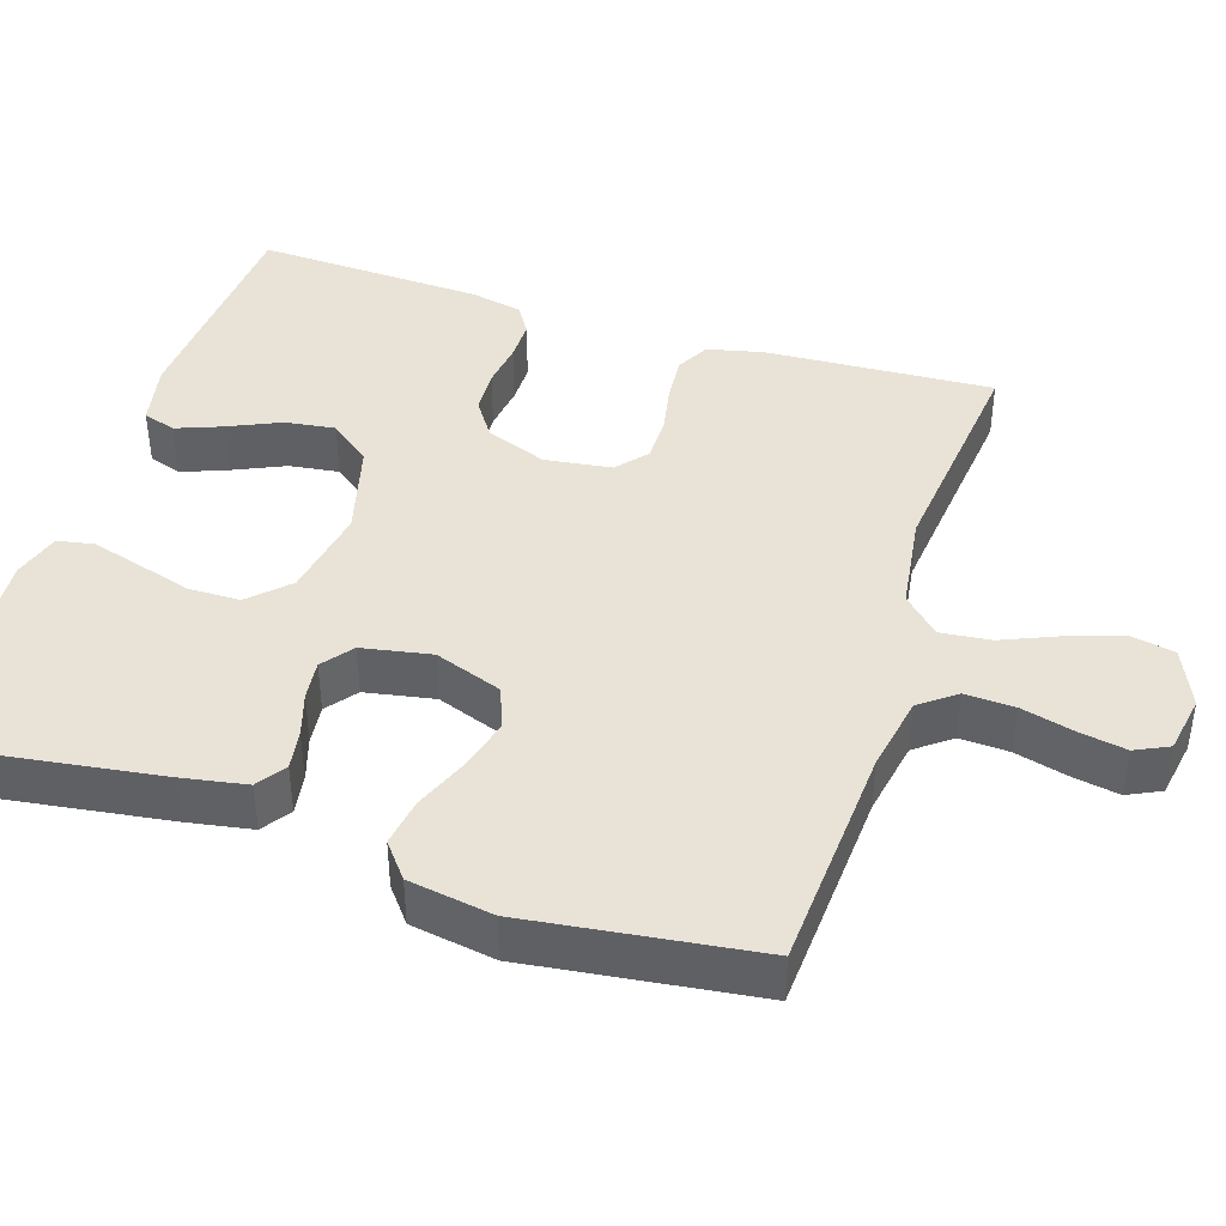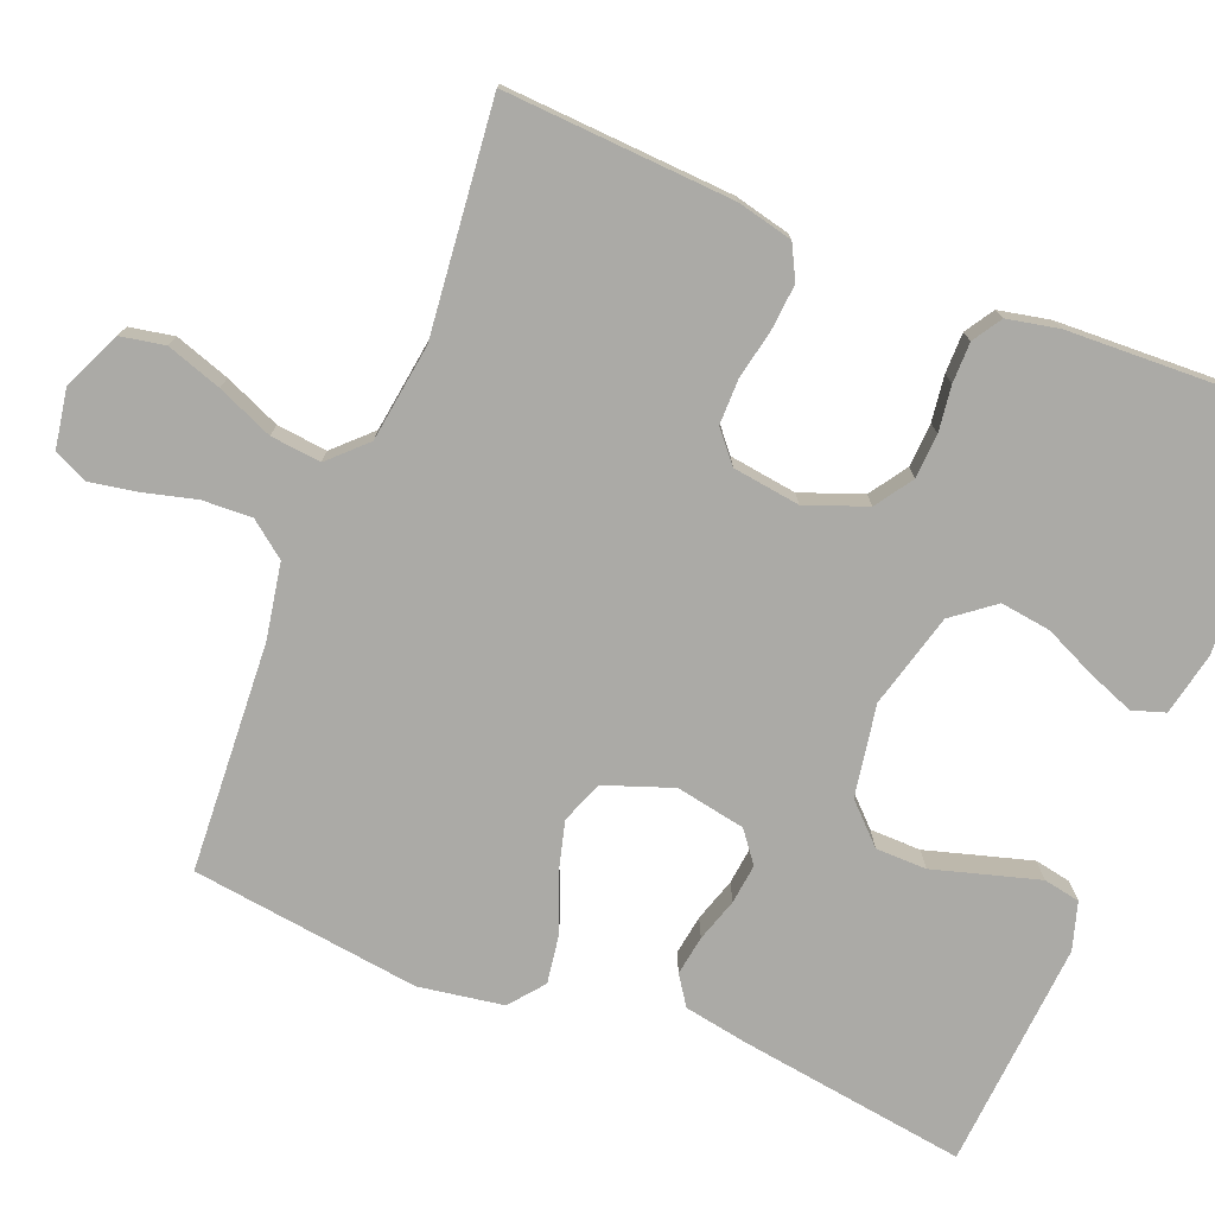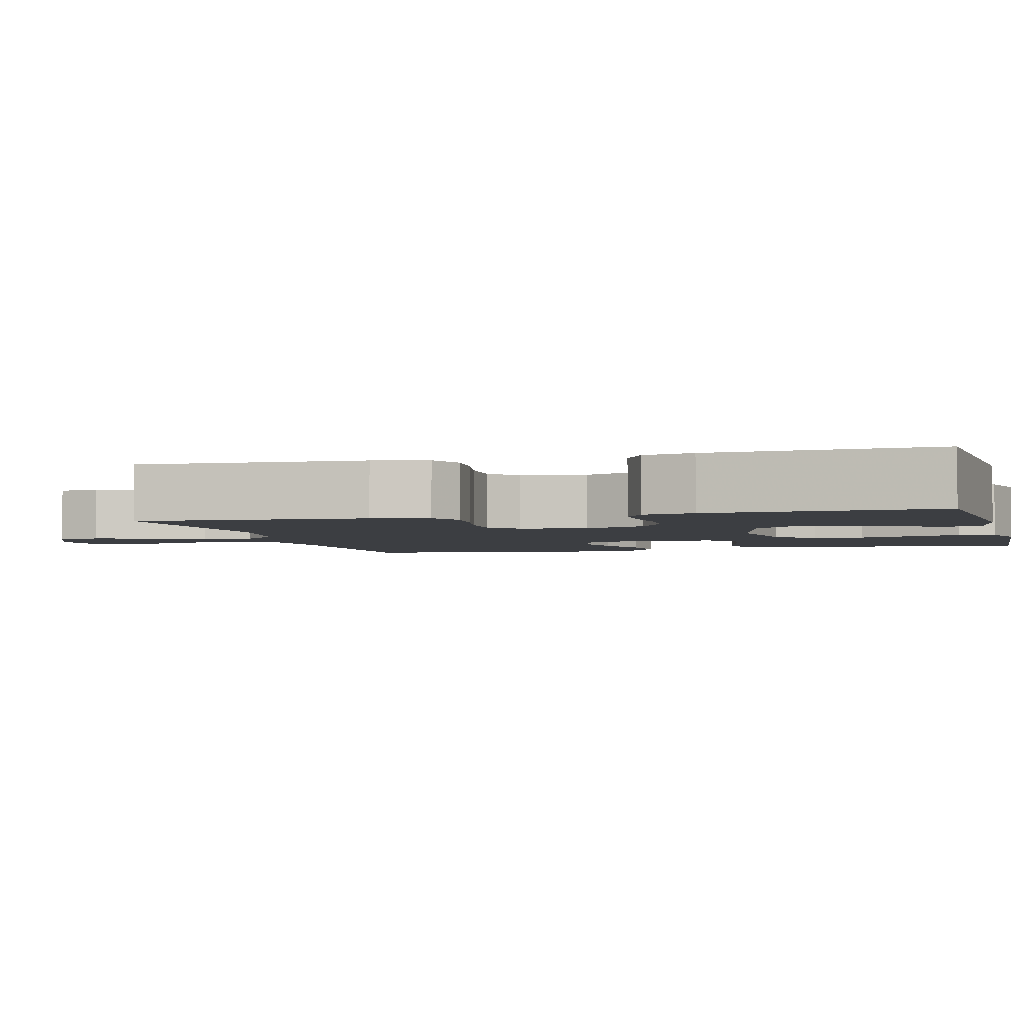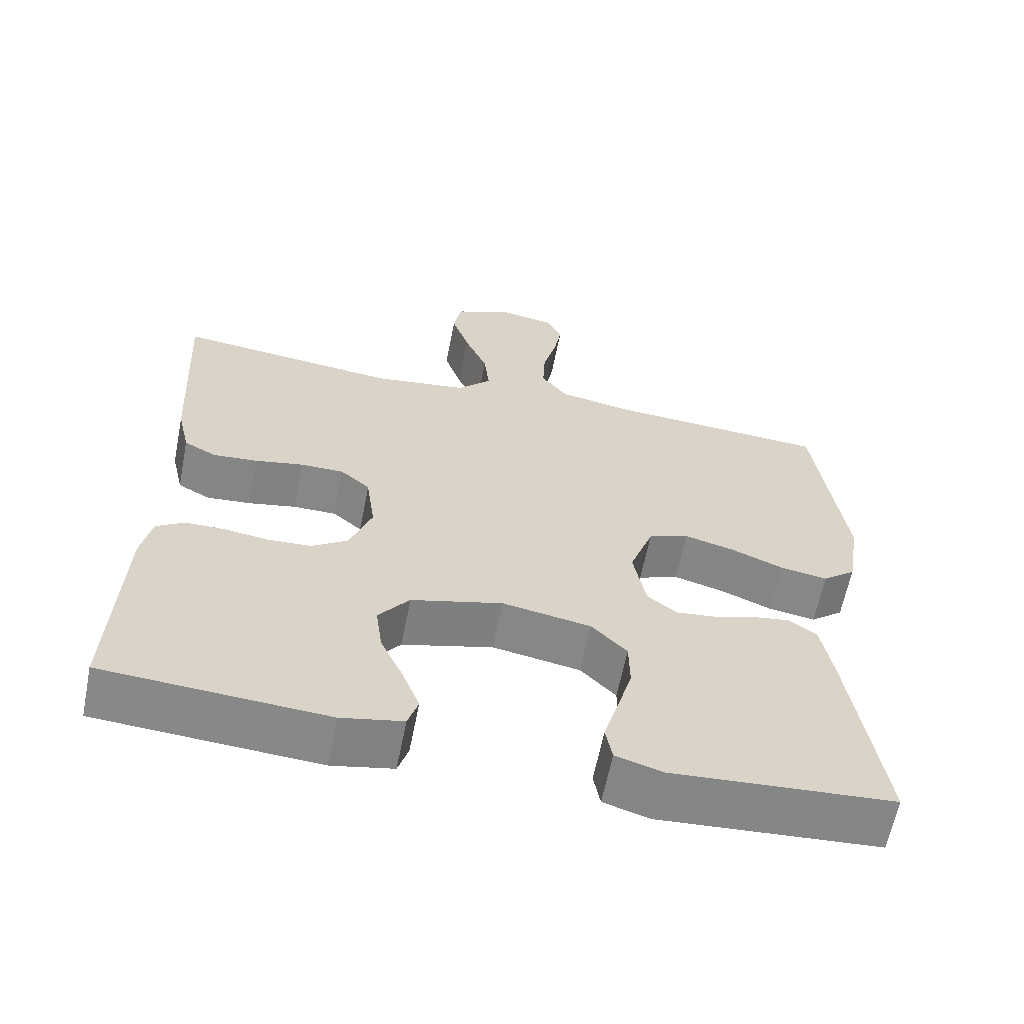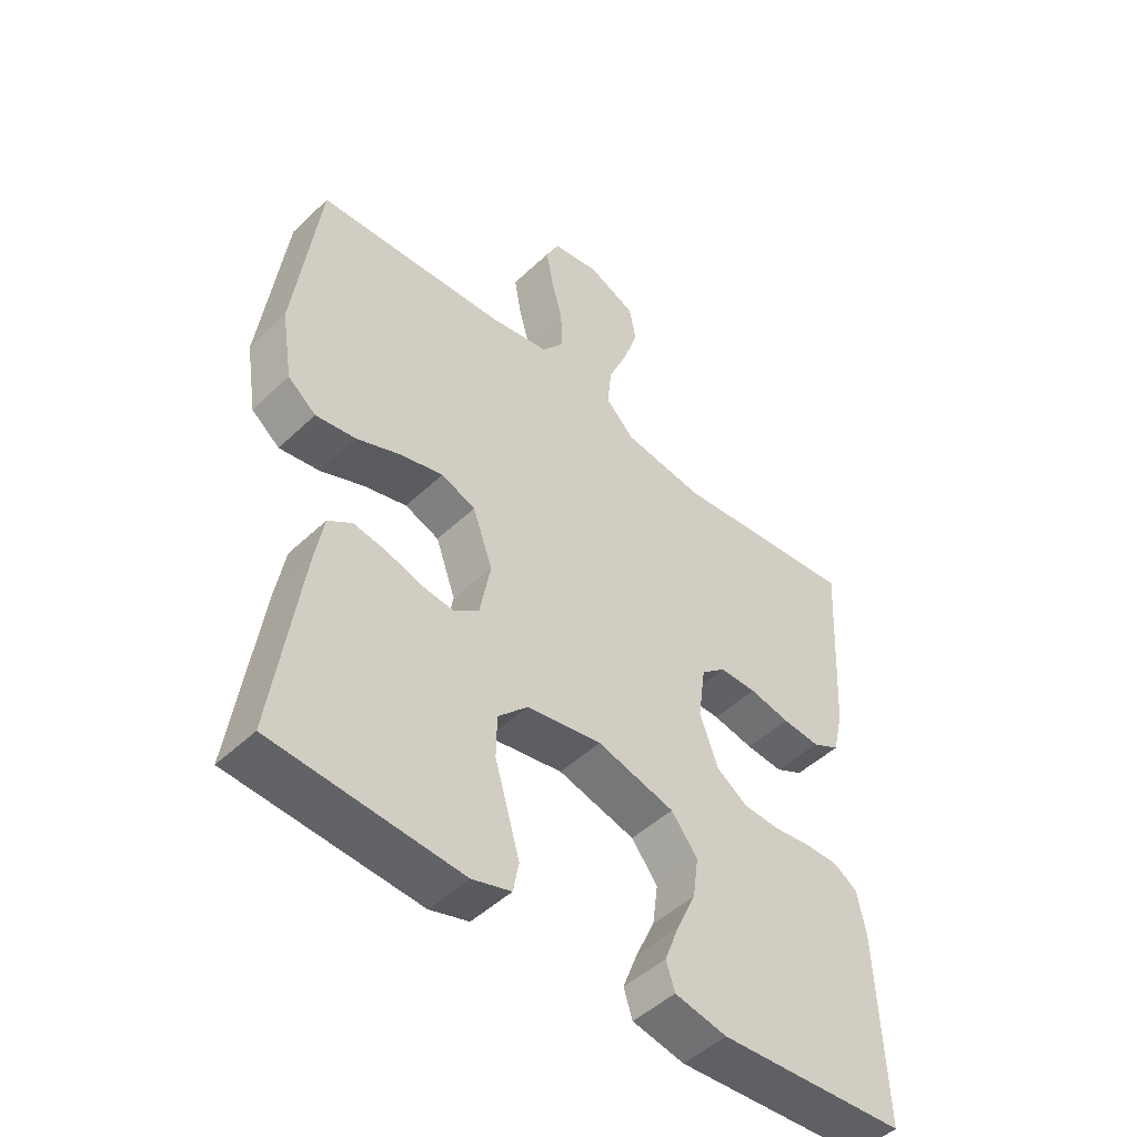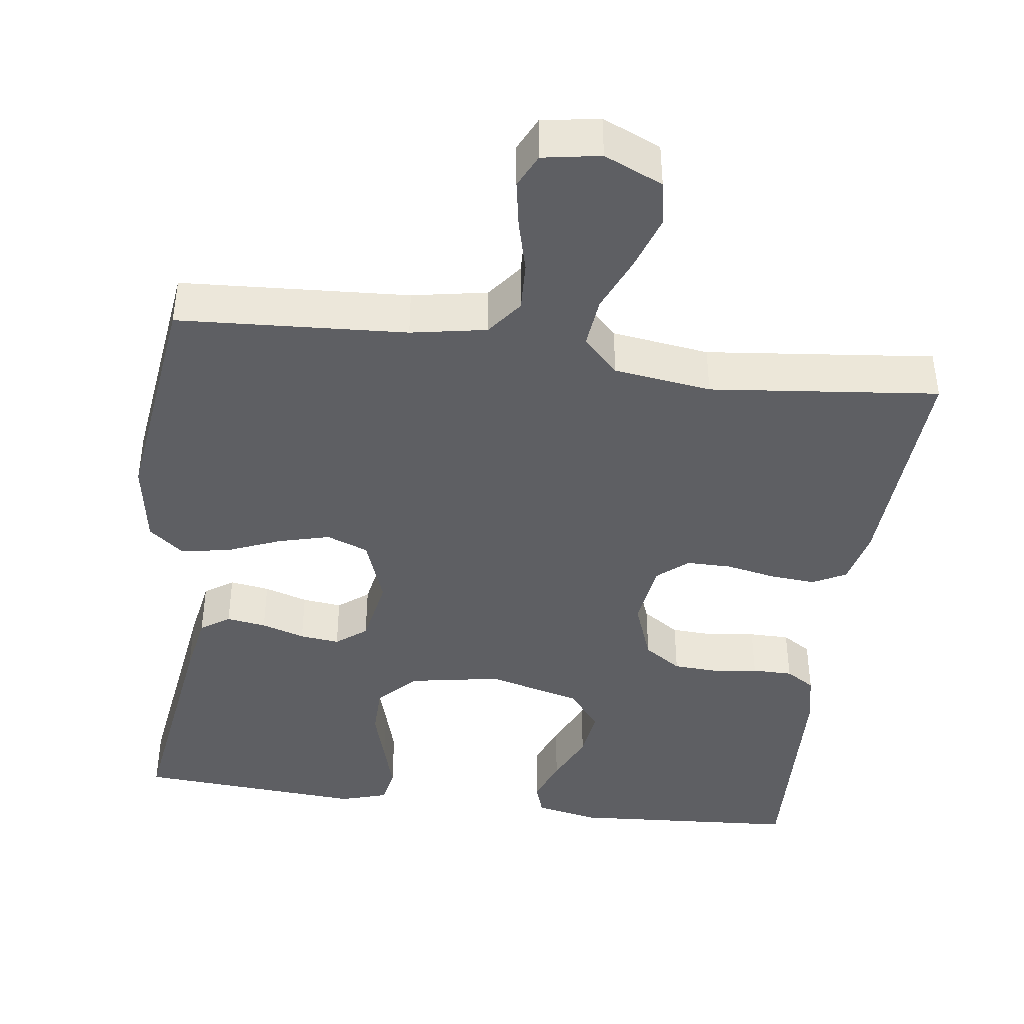
<metadata>
{"format":"obj","ext":"obj","renderer":"f3d","projection":"perspective","resolution":1024,"background":"white","views":[{"elev":41.9,"azim":-72.1,"up":"+Y"},{"elev":-75.8,"azim":68.1,"up":"+Y"},{"elev":-3.3,"azim":105.1,"up":"+Y"},{"elev":-62.4,"azim":168.8,"up":"+Z"},{"elev":-48.5,"azim":-43.6,"up":"+Z"},{"elev":-42.0,"azim":-7.6,"up":"+Y"}]}
</metadata>
<code>
v 0.5 0.07 -0.5
v 0.2 0.07 -0.52
v 0.117 0.07 -0.503
v 0.103 0.07 -0.46
v 0.126 0.07 -0.4
v 0.157 0.07 -0.332
v 0.166 0.07 -0.266
v 0.124 0.07 -0.212
v 0 0.07 -0.179
v -0.12 0.07 -0.2
v -0.168 0.07 -0.249
v -0.169 0.07 -0.316
v -0.148 0.07 -0.388
v -0.129 0.07 -0.454
v -0.138 0.07 -0.502
v -0.2 0.07 -0.521
v -0.5 0.07 -0.5
v -0.457 0.07 -0.2
v -0.442 0.07 -0.116
v -0.404 0.07 -0.09
v -0.352 0.07 -0.098
v -0.295 0.07 -0.116
v -0.243 0.07 -0.122
v -0.203 0.07 -0.091
v -0.186 0.07 0
v -0.218 0.07 0.089
v -0.273 0.07 0.11
v -0.341 0.07 0.092
v -0.412 0.07 0.063
v -0.476 0.07 0.053
v -0.521 0.07 0.089
v -0.539 0.07 0.2
v -0.5 0.07 0.5
v -0.2 0.07 0.518
v -0.101 0.07 0.536
v -0.065 0.07 0.583
v -0.068 0.07 0.648
v -0.086 0.07 0.717
v -0.097 0.07 0.779
v -0.076 0.07 0.823
v 0 0.07 0.836
v 0.077 0.07 0.802
v 0.088 0.07 0.744
v 0.064 0.07 0.672
v 0.033 0.07 0.599
v 0.026 0.07 0.533
v 0.072 0.07 0.486
v 0.2 0.07 0.468
v 0.5 0.07 0.5
v 0.483 0.07 0.2
v 0.466 0.07 0.127
v 0.422 0.07 0.104
v 0.362 0.07 0.109
v 0.297 0.07 0.122
v 0.238 0.07 0.122
v 0.198 0.07 0.088
v 0.186 0.07 0
v 0.216 0.07 -0.08
v 0.265 0.07 -0.113
v 0.323 0.07 -0.116
v 0.383 0.07 -0.108
v 0.436 0.07 -0.108
v 0.474 0.07 -0.132
v 0.488 0.07 -0.2
v 0.5 0 -0.5
v 0.2 0 -0.52
v 0.117 0 -0.503
v 0.103 0 -0.46
v 0.126 0 -0.4
v 0.157 0 -0.332
v 0.166 0 -0.266
v 0.124 0 -0.212
v 0 0 -0.179
v -0.12 0 -0.2
v -0.168 0 -0.249
v -0.169 0 -0.316
v -0.148 0 -0.388
v -0.129 0 -0.454
v -0.138 0 -0.502
v -0.2 0 -0.521
v -0.5 0 -0.5
v -0.457 0 -0.2
v -0.442 0 -0.116
v -0.404 0 -0.09
v -0.352 0 -0.098
v -0.295 0 -0.116
v -0.243 0 -0.122
v -0.203 0 -0.091
v -0.186 0 0
v -0.218 0 0.089
v -0.273 0 0.11
v -0.341 0 0.092
v -0.412 0 0.063
v -0.476 0 0.053
v -0.521 0 0.089
v -0.539 0 0.2
v -0.5 0 0.5
v -0.2 0 0.518
v -0.101 0 0.536
v -0.065 0 0.583
v -0.068 0 0.648
v -0.086 0 0.717
v -0.097 0 0.779
v -0.076 0 0.823
v 0 0 0.836
v 0.077 0 0.802
v 0.088 0 0.744
v 0.064 0 0.672
v 0.033 0 0.599
v 0.026 0 0.533
v 0.072 0 0.486
v 0.2 0 0.468
v 0.5 0 0.5
v 0.483 0 0.2
v 0.466 0 0.127
v 0.422 0 0.104
v 0.362 0 0.109
v 0.297 0 0.122
v 0.238 0 0.122
v 0.198 0 0.088
v 0.186 0 0
v 0.216 0 -0.08
v 0.265 0 -0.113
v 0.323 0 -0.116
v 0.383 0 -0.108
v 0.436 0 -0.108
v 0.474 0 -0.132
v 0.488 0 -0.2
f 60 61 62 63
f 59 60 63 64
f 51 52 53 54
f 51 54 55
f 48 49 50 51
f 47 48 51 55
f 46 47 55 56
f 42 43 44 45
f 40 41 42 45
f 40 45 46
f 37 38 39 40
f 36 37 40 46
f 35 36 46 56
f 31 32 33 34
f 28 29 30 31
f 27 28 31 34
f 26 27 34 35
f 19 20 21 22
f 19 22 23
f 18 19 23
f 17 18 23
f 16 17 23 24
f 12 13 14 15
f 12 15 16
f 11 12 16 24
f 3 4 5 6
f 1 2 3 6
f 59 64 1 6
f 58 59 6 7
f 57 58 7 8
f 56 57 8 9
f 25 26 35 56
f 25 56 9 10
f 10 11 24 25
f 127 126 125 124
f 128 127 124 123
f 118 117 116 115
f 119 118 115
f 115 114 113 112
f 119 115 112 111
f 120 119 111 110
f 109 108 107 106
f 109 106 105 104
f 110 109 104
f 104 103 102 101
f 110 104 101 100
f 120 110 100 99
f 98 97 96 95
f 95 94 93 92
f 98 95 92 91
f 99 98 91 90
f 86 85 84 83
f 87 86 83
f 87 83 82
f 87 82 81
f 88 87 81 80
f 79 78 77 76
f 80 79 76
f 88 80 76 75
f 70 69 68 67
f 70 67 66 65
f 70 65 128 123
f 71 70 123 122
f 72 71 122 121
f 73 72 121 120
f 120 99 90 89
f 74 73 120 89
f 89 88 75 74
f 1 65 66 2
f 2 66 67 3
f 3 67 68 4
f 4 68 69 5
f 5 69 70 6
f 6 70 71 7
f 7 71 72 8
f 8 72 73 9
f 9 73 74 10
f 10 74 75 11
f 11 75 76 12
f 12 76 77 13
f 13 77 78 14
f 14 78 79 15
f 15 79 80 16
f 16 80 81 17
f 17 81 82 18
f 18 82 83 19
f 19 83 84 20
f 20 84 85 21
f 21 85 86 22
f 22 86 87 23
f 23 87 88 24
f 24 88 89 25
f 25 89 90 26
f 26 90 91 27
f 27 91 92 28
f 28 92 93 29
f 29 93 94 30
f 30 94 95 31
f 31 95 96 32
f 32 96 97 33
f 33 97 98 34
f 34 98 99 35
f 35 99 100 36
f 36 100 101 37
f 37 101 102 38
f 38 102 103 39
f 39 103 104 40
f 40 104 105 41
f 41 105 106 42
f 42 106 107 43
f 43 107 108 44
f 44 108 109 45
f 45 109 110 46
f 46 110 111 47
f 47 111 112 48
f 48 112 113 49
f 49 113 114 50
f 50 114 115 51
f 51 115 116 52
f 52 116 117 53
f 53 117 118 54
f 54 118 119 55
f 55 119 120 56
f 56 120 121 57
f 57 121 122 58
f 58 122 123 59
f 59 123 124 60
f 60 124 125 61
f 61 125 126 62
f 62 126 127 63
f 63 127 128 64
f 64 128 65 1

</code>
